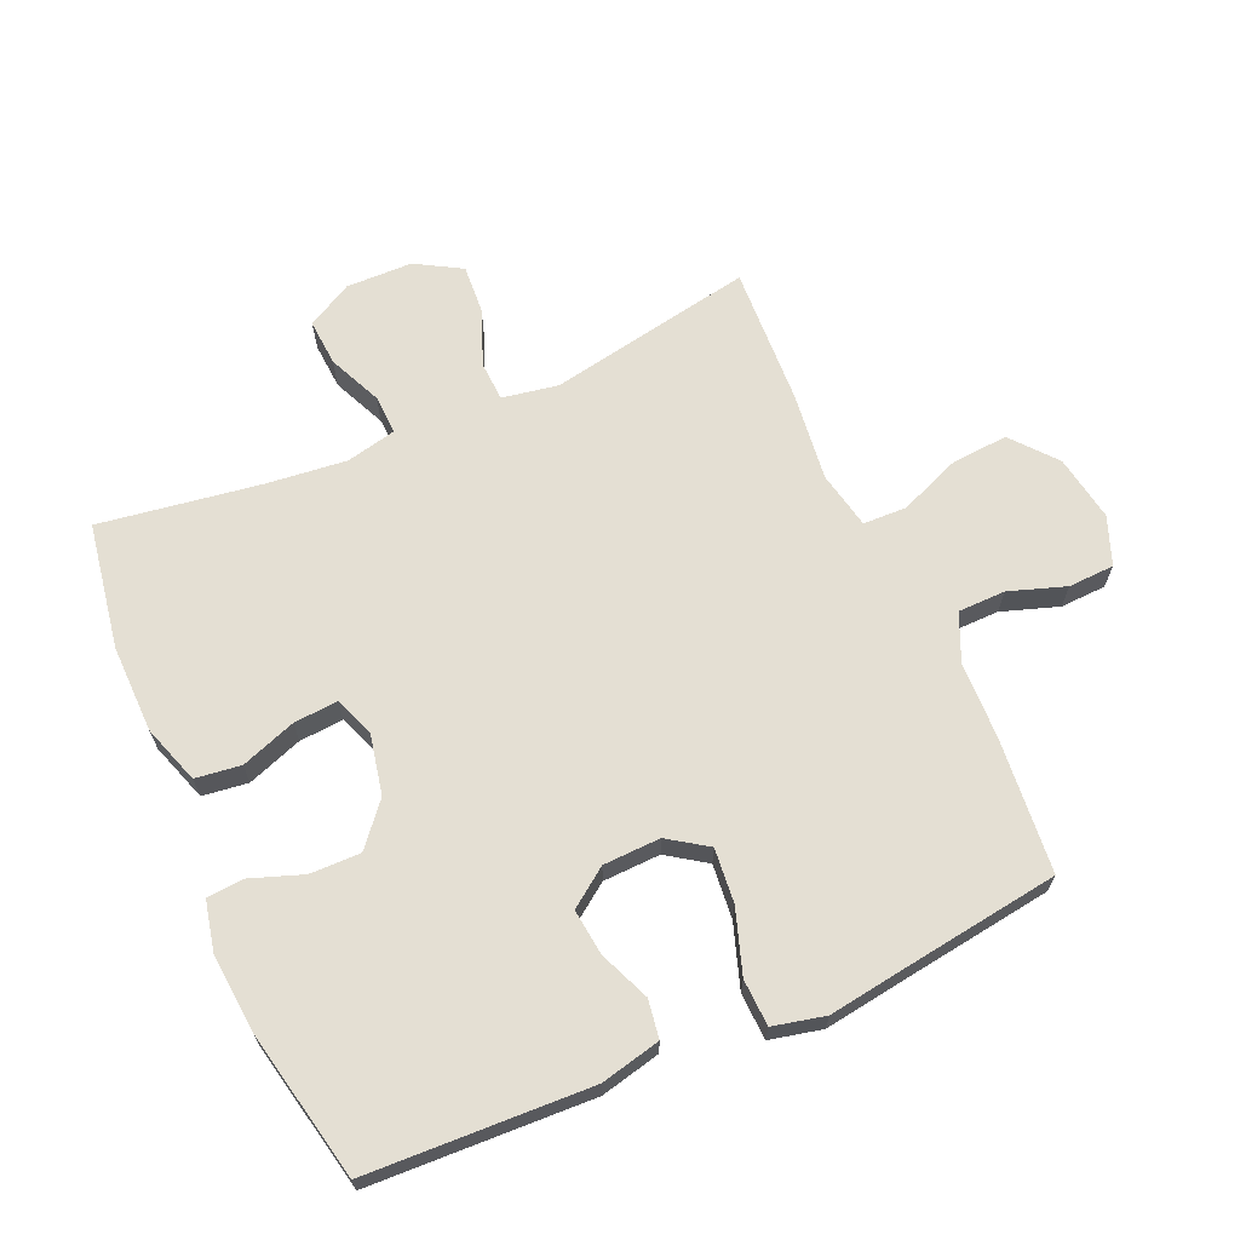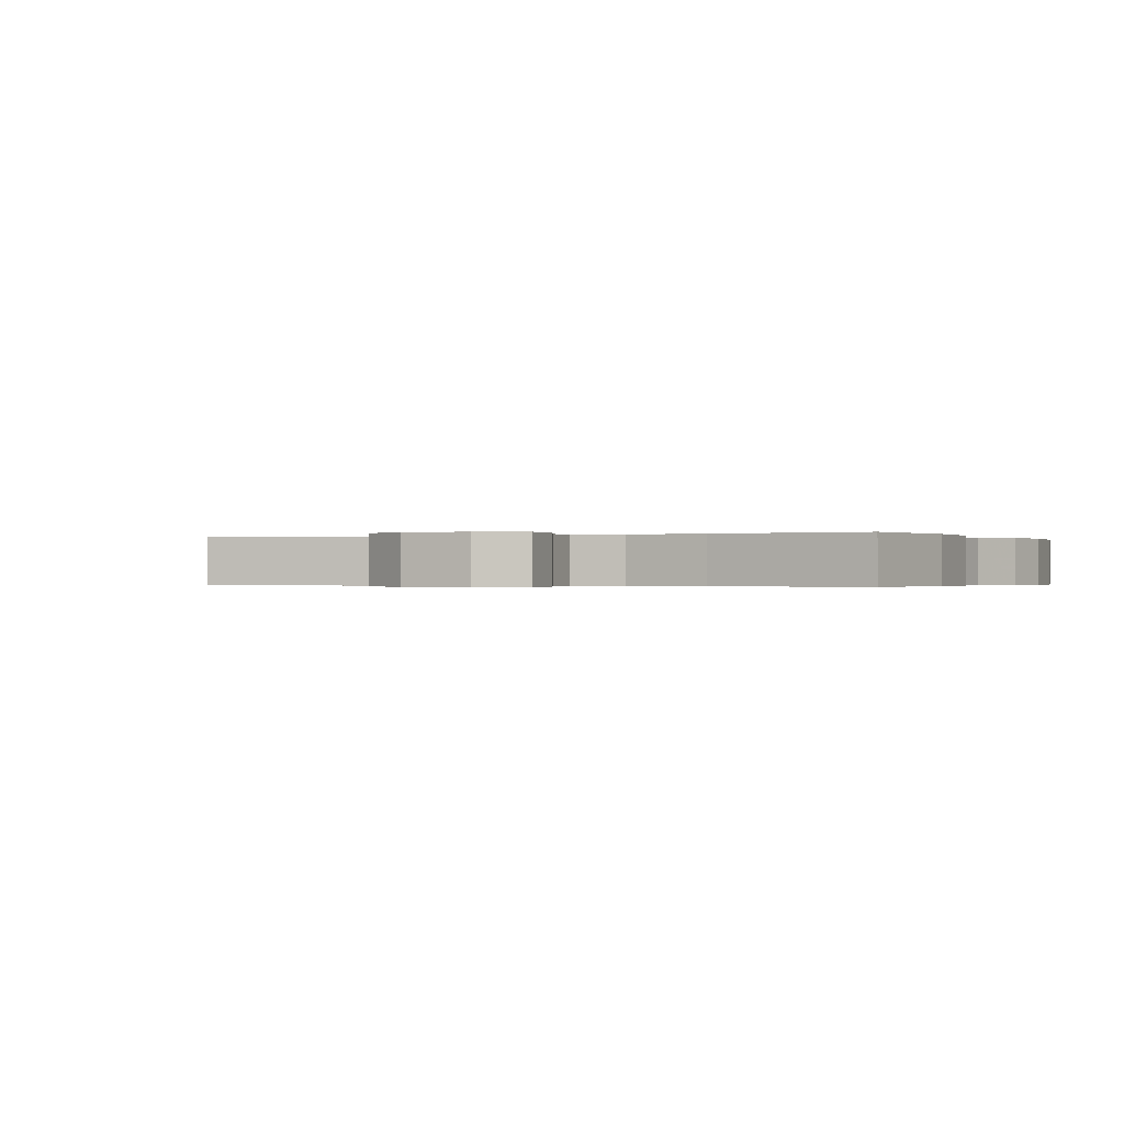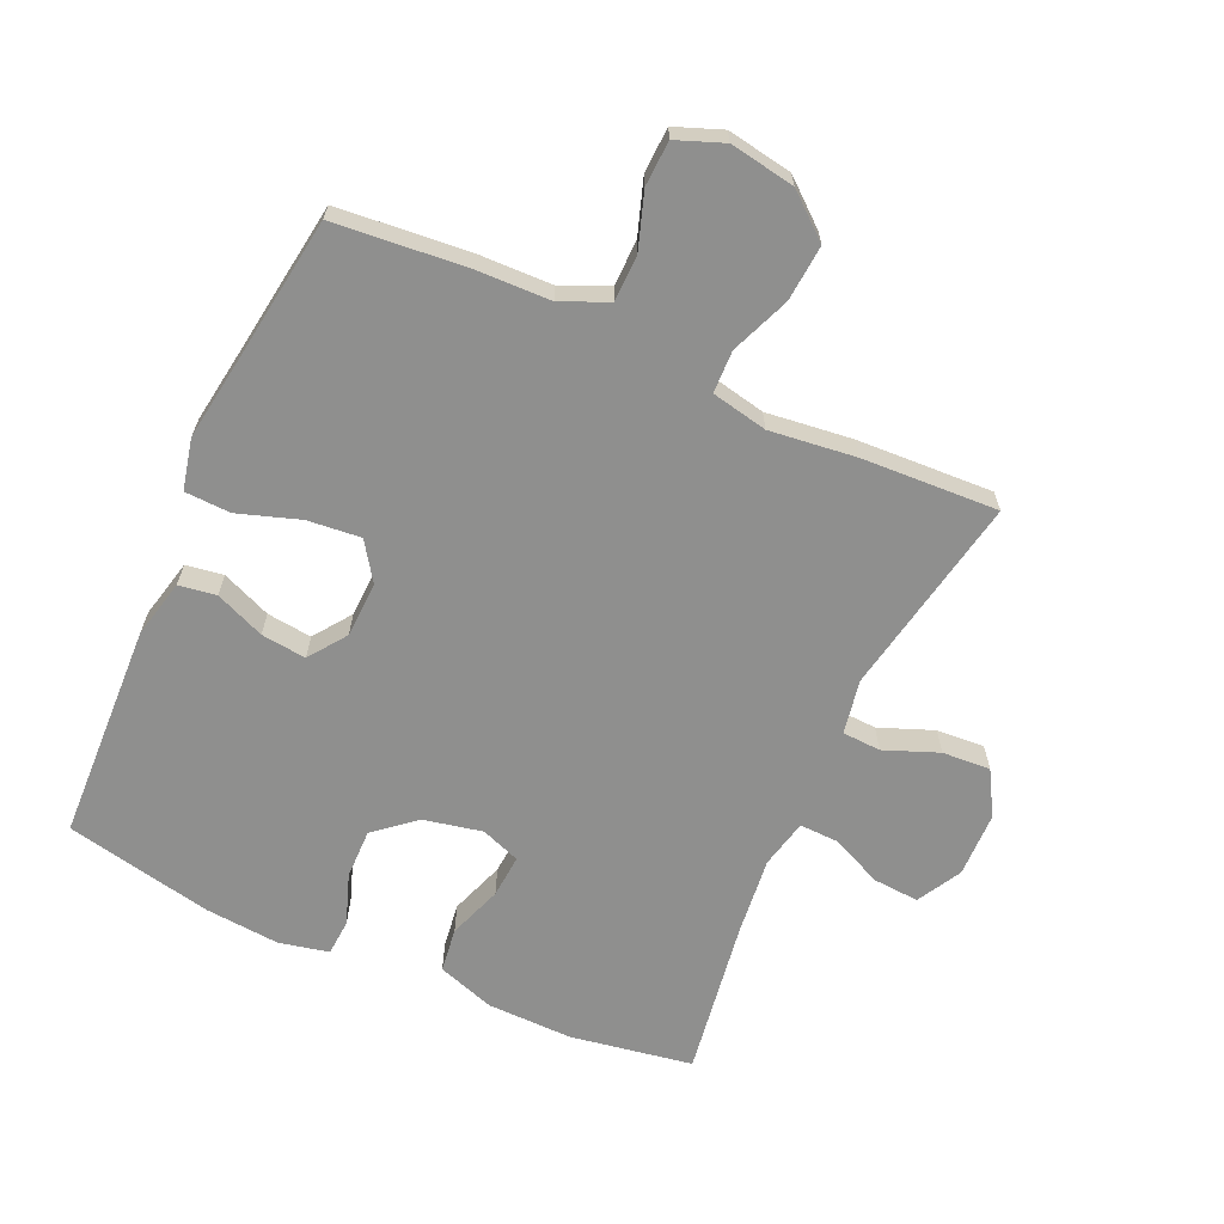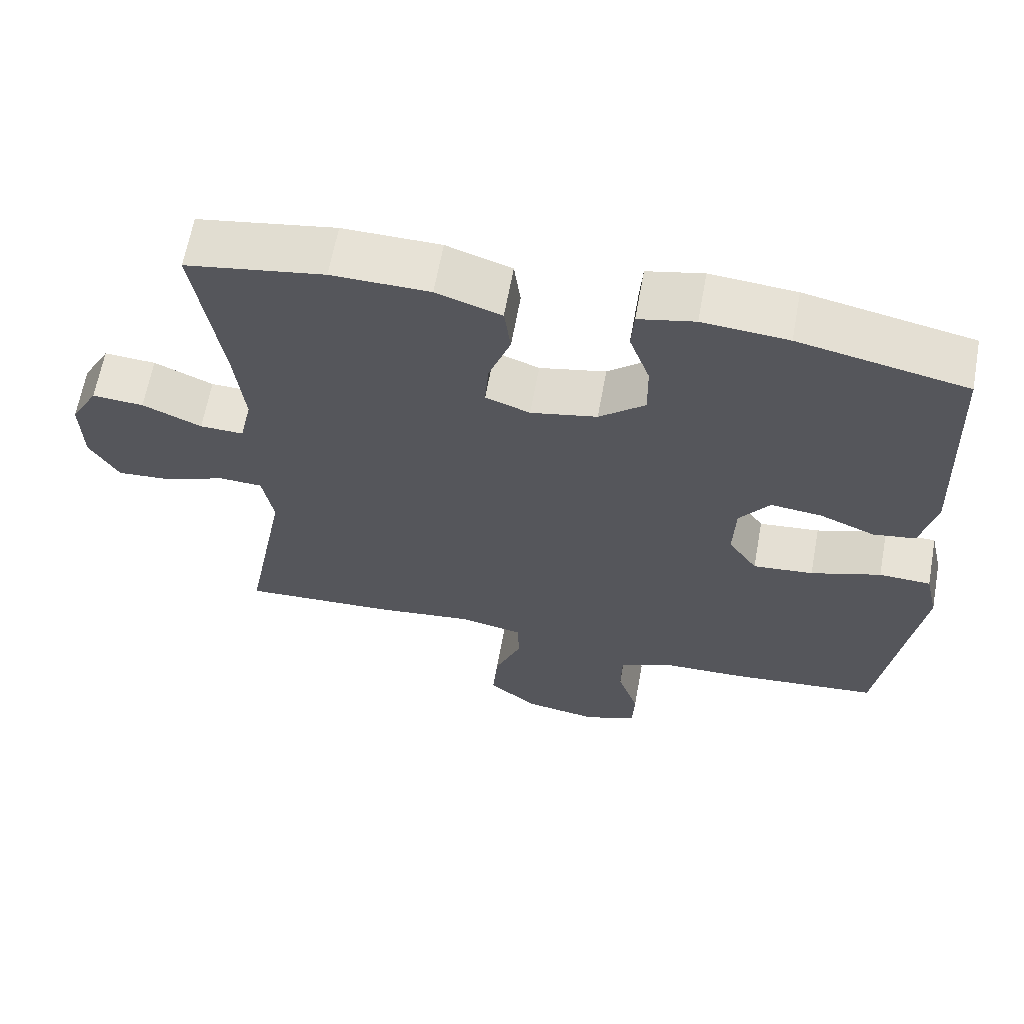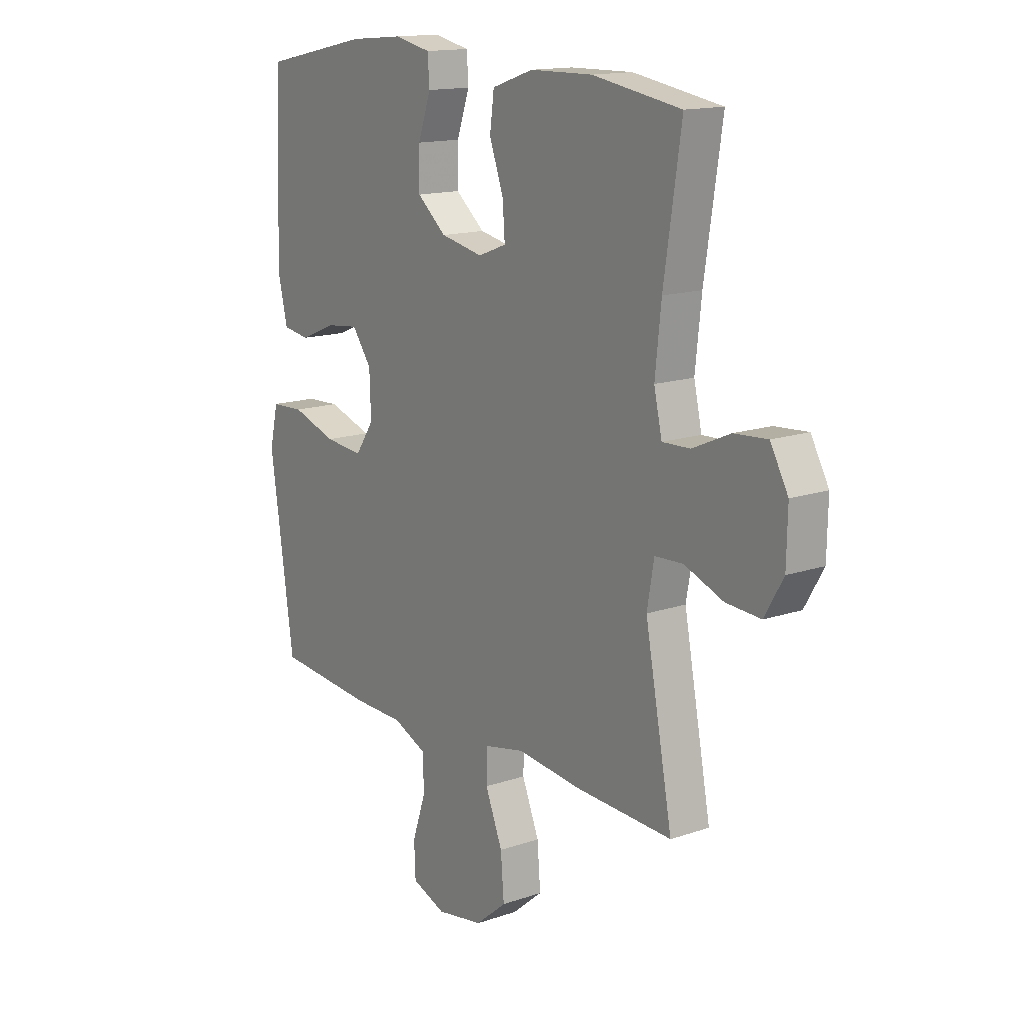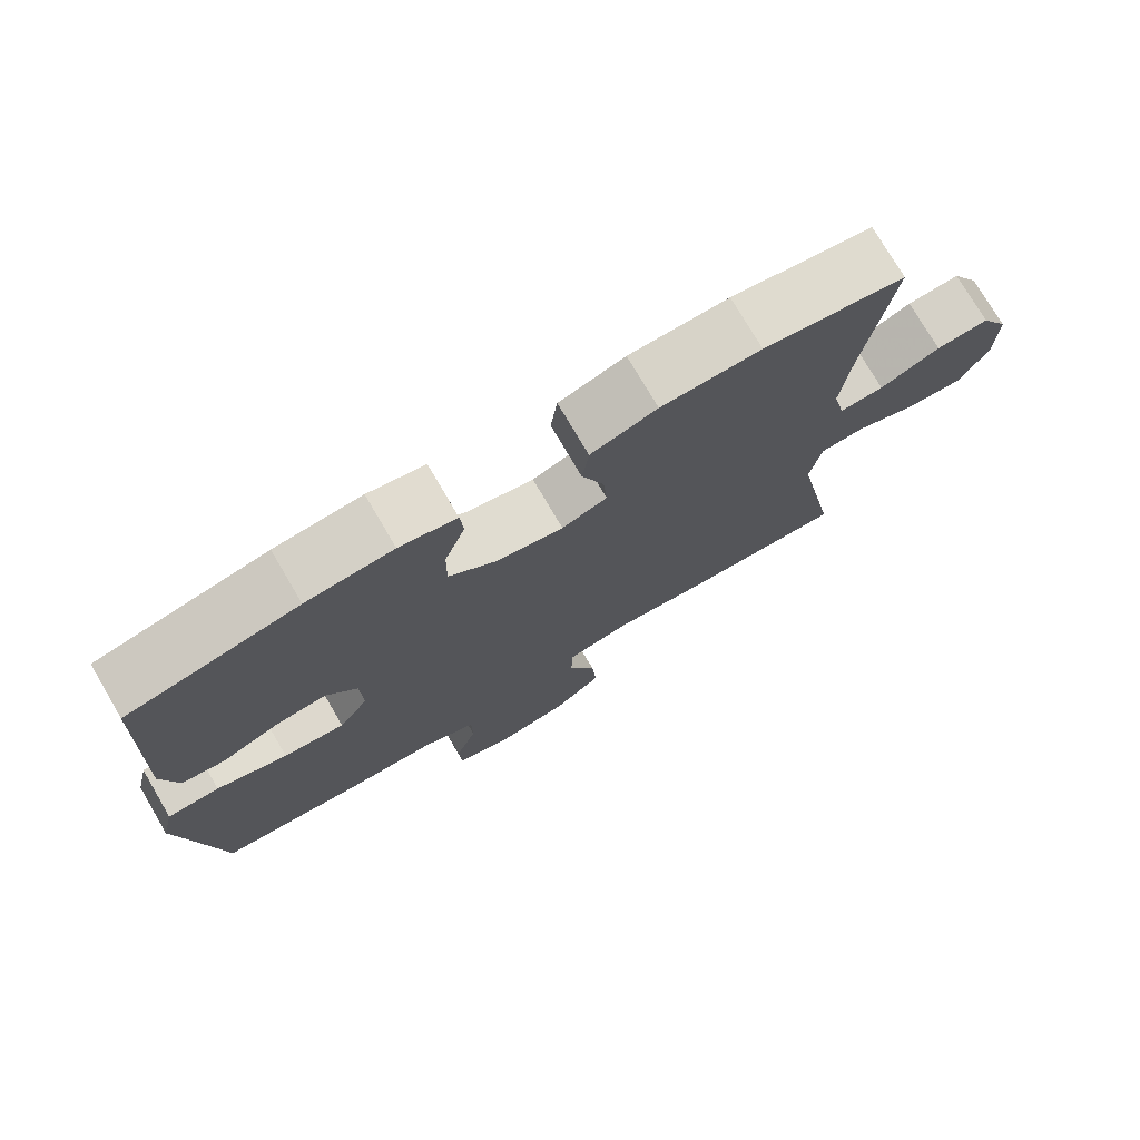
<metadata>
{"format":"obj","ext":"obj","renderer":"f3d","projection":"perspective","resolution":1024,"background":"white","views":[{"elev":66.5,"azim":66.3,"up":"+Y"},{"elev":-0.3,"azim":-65.8,"up":"+Y"},{"elev":-65.2,"azim":155.7,"up":"+Y"},{"elev":63.9,"azim":10.3,"up":"+Z"},{"elev":14.8,"azim":-126.4,"up":"+Z"},{"elev":75.7,"azim":149.6,"up":"+Z"}]}
</metadata>
<code>
v -0.5 0.07 -0.5
v -0.441 0.07 -0.188
v -0.456 0.07 -0.103
v -0.516 0.07 -0.1
v -0.6 0.07 -0.133
v -0.675 0.07 -0.138
v -0.715 0.07 -0.069
v -0.717 0.07 0.032
v -0.679 0.07 0.101
v -0.608 0.07 0.096
v -0.527 0.07 0.06
v -0.467 0.07 0.058
v -0.45 0.07 0.134
v -0.463 0.07 0.255
v -0.5 0.07 0.5
v -0.31 0.07 0.532
v -0.176 0.07 0.53
v -0.087 0.07 0.5
v -0.078 0.07 0.431
v -0.108 0.07 0.347
v -0.113 0.07 0.28
v -0.052 0.07 0.257
v 0.039 0.07 0.276
v 0.102 0.07 0.329
v 0.101 0.07 0.406
v 0.073 0.07 0.485
v 0.077 0.07 0.541
v 0.154 0.07 0.558
v 0.271 0.07 0.548
v 0.5 0.07 0.5
v 0.514 0.07 0.162
v 0.493 0.07 0.071
v 0.435 0.07 0.062
v 0.358 0.07 0.094
v 0.288 0.07 0.102
v 0.246 0.07 0.044
v 0.243 0.07 -0.043
v 0.283 0.07 -0.102
v 0.366 0.07 -0.094
v 0.462 0.07 -0.062
v 0.533 0.07 -0.065
v 0.551 0.07 -0.144
v 0.533 0.07 -0.267
v 0.5 0.07 -0.5
v 0.293 0.07 -0.519
v 0.18 0.07 -0.522
v 0.107 0.07 -0.554
v 0.106 0.07 -0.626
v 0.135 0.07 -0.712
v 0.132 0.07 -0.782
v 0.059 0.07 -0.81
v -0.042 0.07 -0.793
v -0.109 0.07 -0.737
v -0.102 0.07 -0.65
v -0.065 0.07 -0.558
v -0.067 0.07 -0.492
v -0.154 0.07 -0.474
v -0.289 0.07 -0.49
v -0.5 0 -0.5
v -0.441 0 -0.188
v -0.456 0 -0.103
v -0.516 0 -0.1
v -0.6 0 -0.133
v -0.675 0 -0.138
v -0.715 0 -0.069
v -0.717 0 0.032
v -0.679 0 0.101
v -0.608 0 0.096
v -0.527 0 0.06
v -0.467 0 0.058
v -0.45 0 0.134
v -0.463 0 0.255
v -0.5 0 0.5
v -0.31 0 0.532
v -0.176 0 0.53
v -0.087 0 0.5
v -0.078 0 0.431
v -0.108 0 0.347
v -0.113 0 0.28
v -0.052 0 0.257
v 0.039 0 0.276
v 0.102 0 0.329
v 0.101 0 0.406
v 0.073 0 0.485
v 0.077 0 0.541
v 0.154 0 0.558
v 0.271 0 0.548
v 0.5 0 0.5
v 0.514 0 0.162
v 0.493 0 0.071
v 0.435 0 0.062
v 0.358 0 0.094
v 0.288 0 0.102
v 0.246 0 0.044
v 0.243 0 -0.043
v 0.283 0 -0.102
v 0.366 0 -0.094
v 0.462 0 -0.062
v 0.533 0 -0.065
v 0.551 0 -0.144
v 0.533 0 -0.267
v 0.5 0 -0.5
v 0.293 0 -0.519
v 0.18 0 -0.522
v 0.107 0 -0.554
v 0.106 0 -0.626
v 0.135 0 -0.712
v 0.132 0 -0.782
v 0.059 0 -0.81
v -0.042 0 -0.793
v -0.109 0 -0.737
v -0.102 0 -0.65
v -0.065 0 -0.558
v -0.067 0 -0.492
v -0.154 0 -0.474
v -0.289 0 -0.49
f 57 58 1 2
f 56 57 2 3
f 53 54 55
f 52 53 55
f 51 52 55
f 50 51 55
f 49 50 55
f 48 49 55
f 47 48 55 56
f 46 47 56 3
f 45 46 3
f 44 45 3
f 43 44 3
f 41 42 43
f 40 41 43
f 39 40 43
f 38 39 43
f 32 33 34
f 31 32 34
f 30 31 34
f 29 30 34
f 28 29 34
f 27 28 34
f 26 27 34
f 25 26 34
f 24 25 34 35
f 23 24 35 36
f 18 19 20
f 17 18 20
f 16 17 20
f 15 16 20
f 14 15 20
f 13 14 20 21
f 12 13 21 22
f 9 10 11
f 8 9 11
f 7 8 11
f 6 7 11
f 5 6 11
f 4 5 11
f 3 4 11 12
f 38 43 3 12
f 23 36 37
f 22 23 37
f 12 22 37
f 12 37 38
f 60 59 116 115
f 61 60 115 114
f 113 112 111
f 113 111 110
f 113 110 109
f 113 109 108
f 113 108 107
f 113 107 106
f 114 113 106 105
f 61 114 105 104
f 61 104 103
f 61 103 102
f 61 102 101
f 101 100 99
f 101 99 98
f 101 98 97
f 101 97 96
f 92 91 90
f 92 90 89
f 92 89 88
f 92 88 87
f 92 87 86
f 92 86 85
f 92 85 84
f 92 84 83
f 93 92 83 82
f 94 93 82 81
f 78 77 76
f 78 76 75
f 78 75 74
f 78 74 73
f 78 73 72
f 79 78 72 71
f 80 79 71 70
f 69 68 67
f 69 67 66
f 69 66 65
f 69 65 64
f 69 64 63
f 69 63 62
f 70 69 62 61
f 70 61 101 96
f 95 94 81
f 95 81 80
f 95 80 70
f 96 95 70
f 1 59 60 2
f 2 60 61 3
f 3 61 62 4
f 4 62 63 5
f 5 63 64 6
f 6 64 65 7
f 7 65 66 8
f 8 66 67 9
f 9 67 68 10
f 10 68 69 11
f 11 69 70 12
f 12 70 71 13
f 13 71 72 14
f 14 72 73 15
f 15 73 74 16
f 16 74 75 17
f 17 75 76 18
f 18 76 77 19
f 19 77 78 20
f 20 78 79 21
f 21 79 80 22
f 22 80 81 23
f 23 81 82 24
f 24 82 83 25
f 25 83 84 26
f 26 84 85 27
f 27 85 86 28
f 28 86 87 29
f 29 87 88 30
f 30 88 89 31
f 31 89 90 32
f 32 90 91 33
f 33 91 92 34
f 34 92 93 35
f 35 93 94 36
f 36 94 95 37
f 37 95 96 38
f 38 96 97 39
f 39 97 98 40
f 40 98 99 41
f 41 99 100 42
f 42 100 101 43
f 43 101 102 44
f 44 102 103 45
f 45 103 104 46
f 46 104 105 47
f 47 105 106 48
f 48 106 107 49
f 49 107 108 50
f 50 108 109 51
f 51 109 110 52
f 52 110 111 53
f 53 111 112 54
f 54 112 113 55
f 55 113 114 56
f 56 114 115 57
f 57 115 116 58
f 58 116 59 1

</code>
